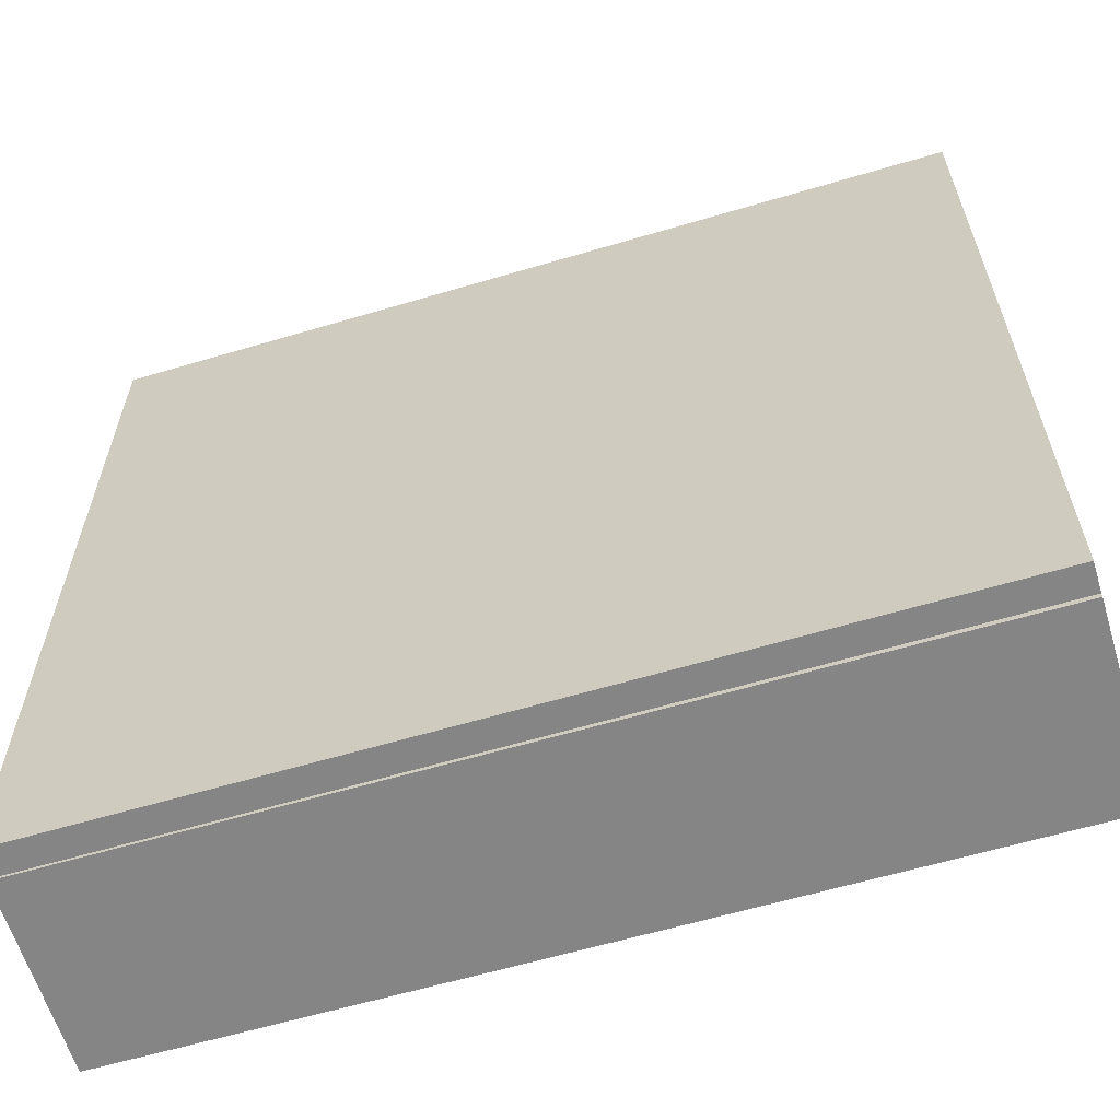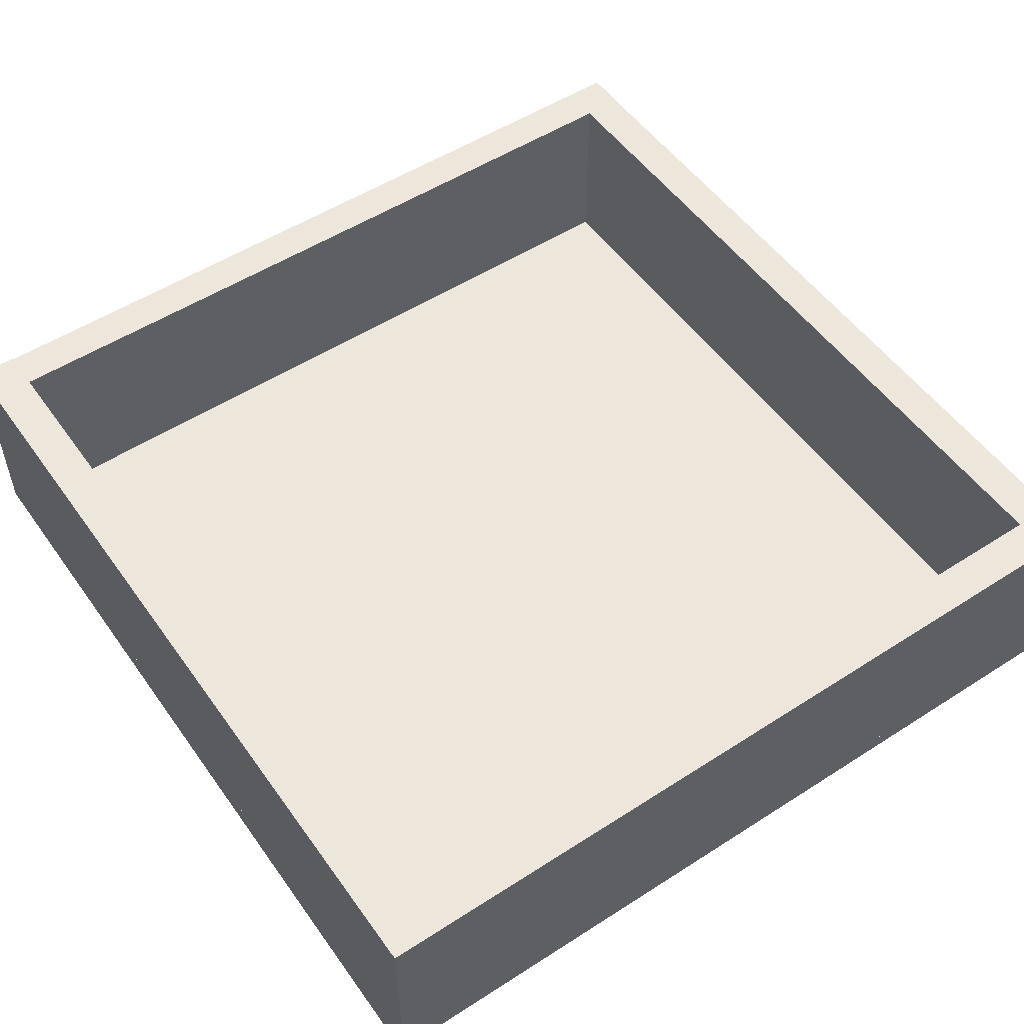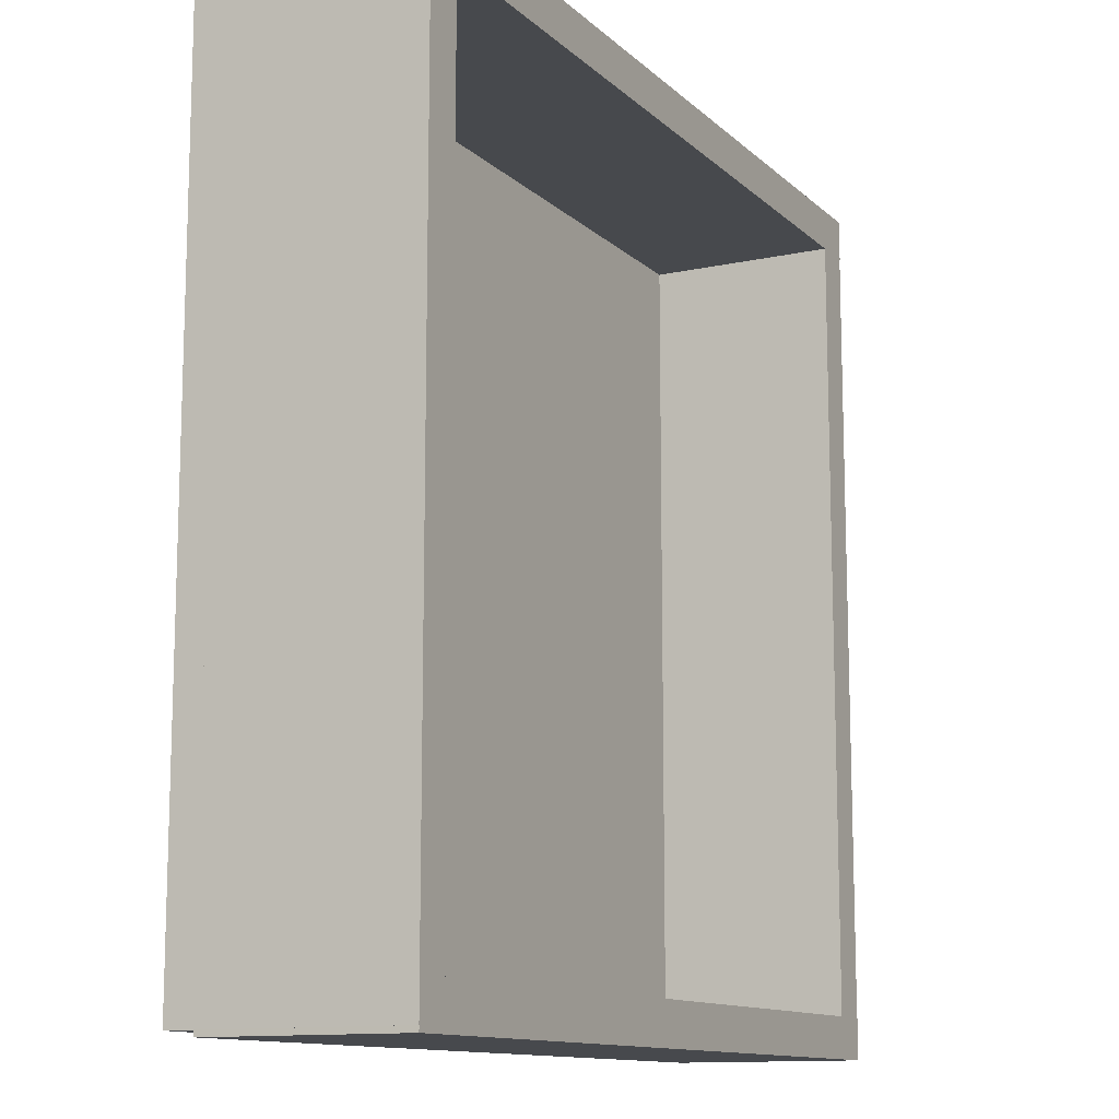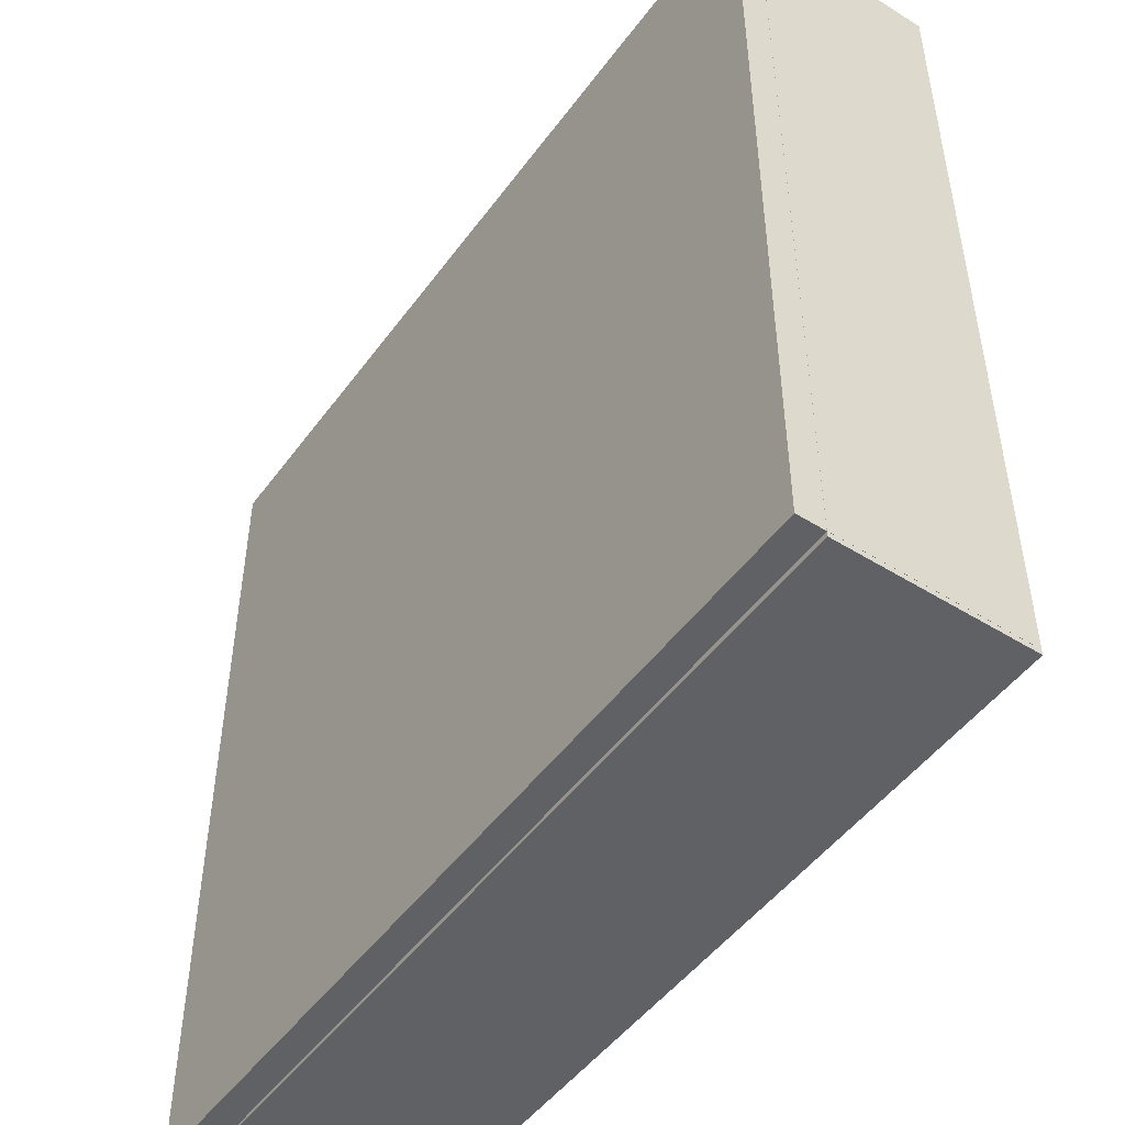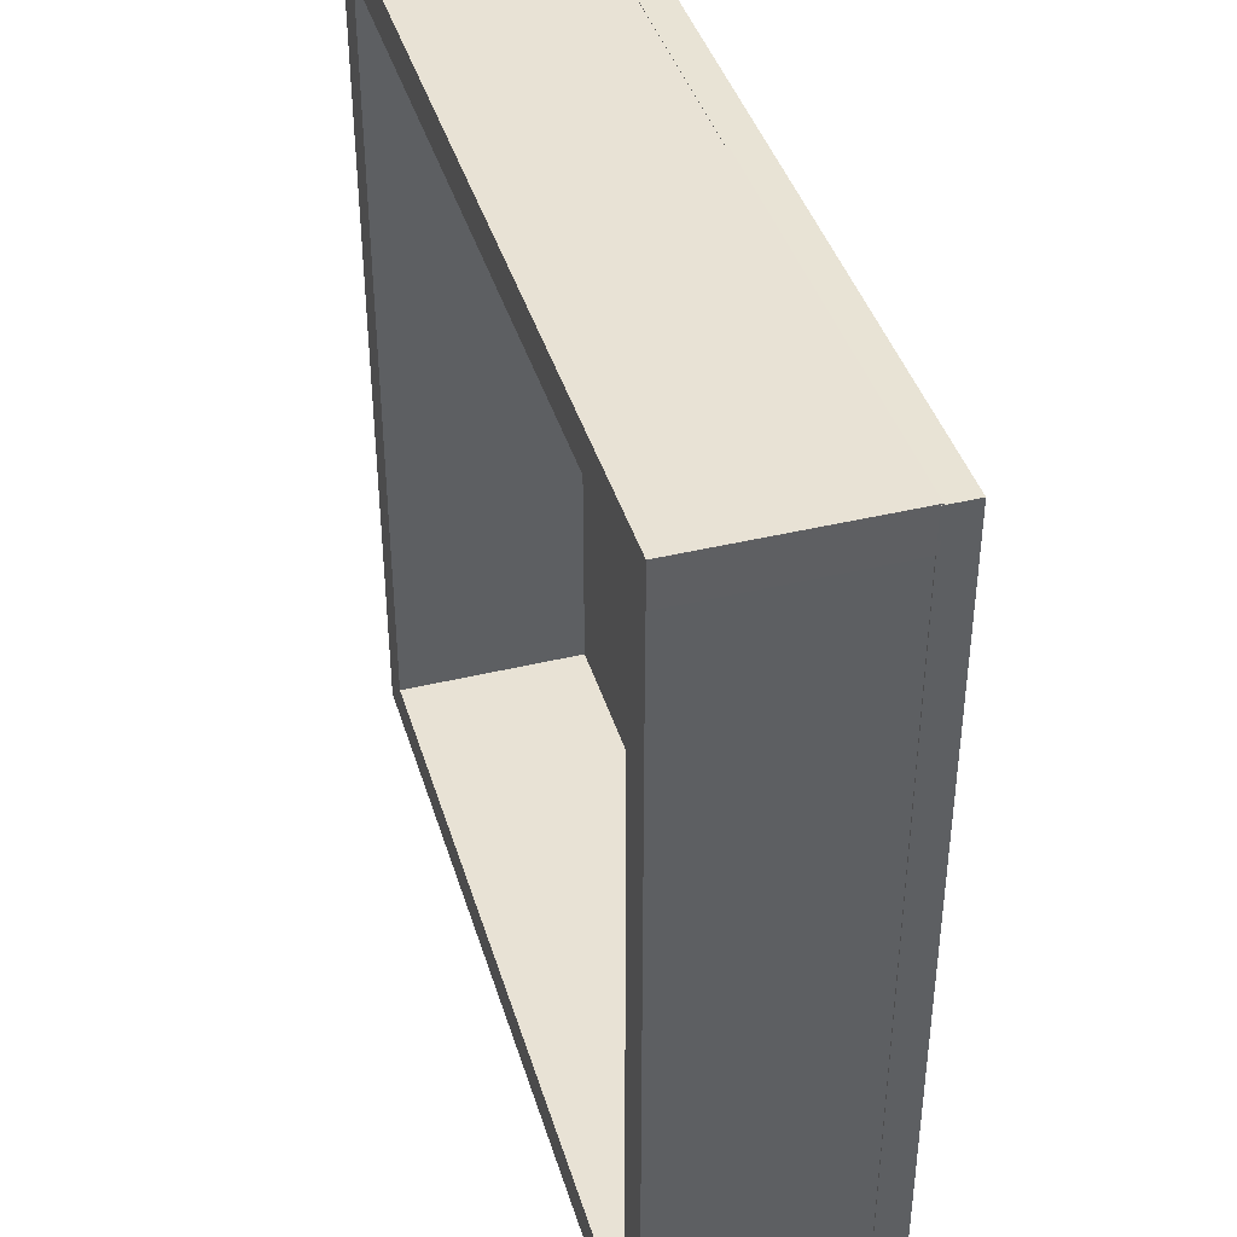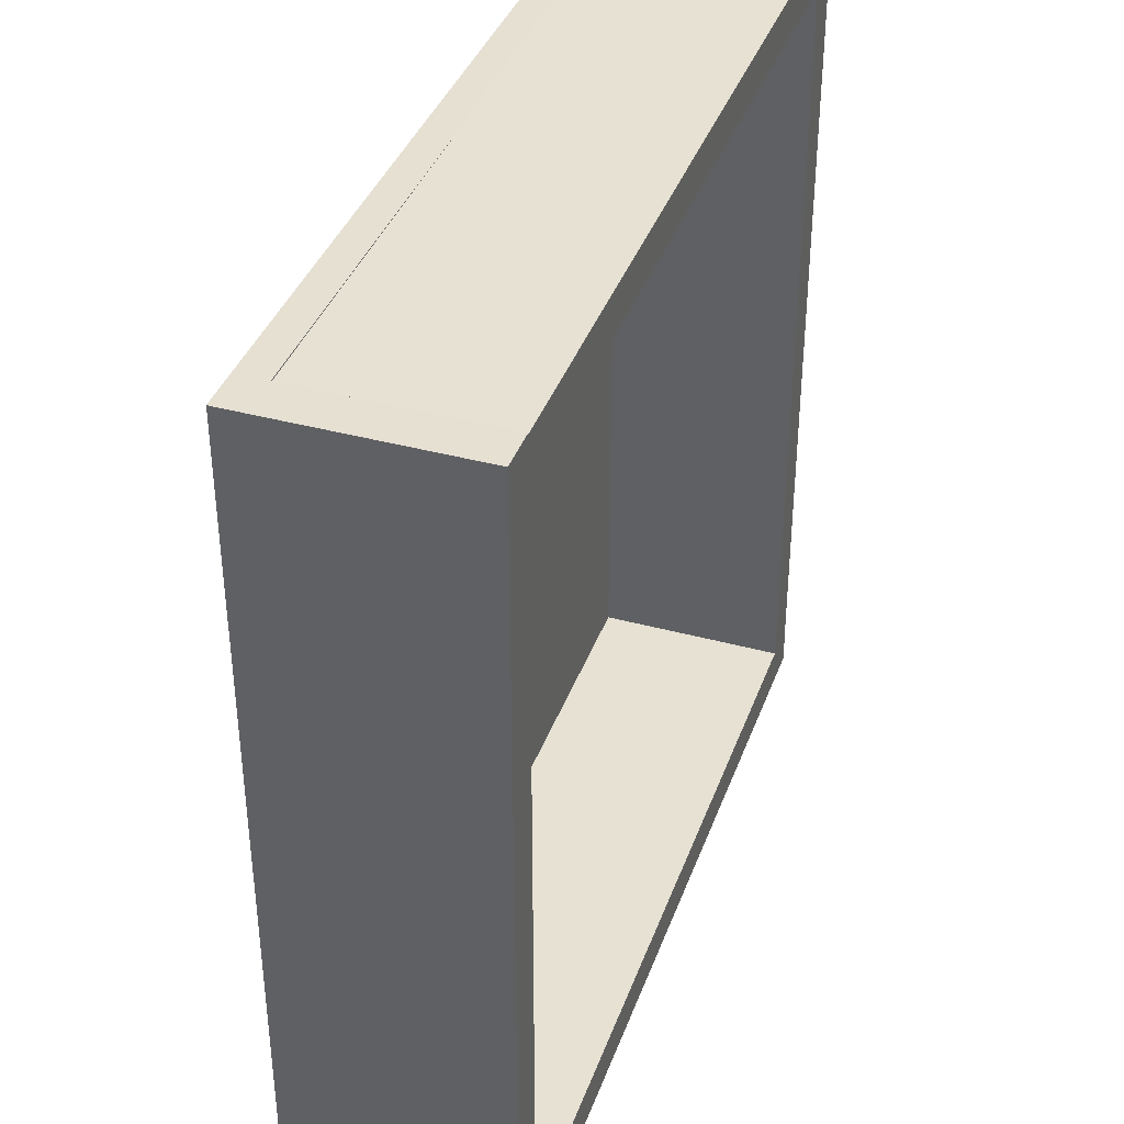
<metadata>
{"format":"obj","ext":"obj","renderer":"f3d","projection":"perspective","resolution":1024,"background":"white","views":[{"elev":-61.8,"azim":16.8,"up":"+Z"},{"elev":52.6,"azim":145.4,"up":"+Y"},{"elev":-12.2,"azim":117.1,"up":"+Z"},{"elev":-49.0,"azim":55.3,"up":"+Z"},{"elev":41.1,"azim":-106.4,"up":"+Z"},{"elev":38.5,"azim":108.9,"up":"+Z"}]}
</metadata>
<code>
o side_1_Cube.006
v 2.73 0.8496 2.516
v 2.73 -0.4047 2.516
v -2.919 0.8496 2.533
v -2.919 -0.4047 2.533
v 2.731 0.8496 2.785
v 2.731 -0.4047 2.785
v -2.918 0.8496 2.803
v -2.918 -0.4047 2.803
v 2.73 0.8496 -2.89
v 2.73 -0.4047 -2.89
v -2.919 0.8496 -2.873
v -2.919 -0.4047 -2.873
v 2.731 0.8496 -2.621
v 2.731 -0.4047 -2.621
v -2.918 0.8496 -2.603
v -2.918 -0.4047 -2.603
v 2.731 0.8496 2.794
v 2.731 -0.4047 2.794
v 2.731 0.8496 -2.855
v 2.731 -0.4047 -2.855
v 2.461 0.8496 2.794
v 2.461 -0.4047 2.794
v 2.461 0.8496 -2.855
v 2.461 -0.4047 -2.855
v -2.644 0.8496 2.794
v -2.644 -0.4047 2.794
v -2.644 0.8496 -2.855
v -2.644 -0.4047 -2.855
v -2.913 0.8496 2.794
v -2.913 -0.4047 2.794
v -2.913 0.8496 -2.855
v -2.913 -0.4047 -2.855
v -2.919 -0.586 2.794
v -2.919 -0.3891 2.794
v -2.919 -0.586 -2.855
v -2.919 -0.3891 -2.855
v 2.73 -0.586 2.794
v 2.73 -0.3891 2.794
v 2.73 -0.586 -2.855
v 2.73 -0.3891 -2.855
f 2 3 1
f 4 7 3
f 8 5 7
f 6 1 5
f 7 1 3
f 4 6 8
f 2 4 3
f 4 8 7
f 8 6 5
f 6 2 1
f 7 5 1
f 4 2 6
f 10 11 9
f 12 15 11
f 16 13 15
f 14 9 13
f 15 9 11
f 12 14 16
f 10 12 11
f 12 16 15
f 16 14 13
f 14 10 9
f 15 13 9
f 12 10 14
f 18 19 17
f 20 23 19
f 23 22 21
f 22 17 21
f 19 21 17
f 20 22 24
f 18 20 19
f 20 24 23
f 23 24 22
f 22 18 17
f 19 23 21
f 20 18 22
f 26 27 25
f 28 31 27
f 31 30 29
f 30 25 29
f 27 29 25
f 28 30 32
f 26 28 27
f 28 32 31
f 31 32 30
f 30 26 25
f 27 31 29
f 28 26 30
f 34 35 33
f 36 39 35
f 40 37 39
f 38 33 37
f 39 33 35
f 40 34 38
f 34 36 35
f 36 40 39
f 40 38 37
f 38 34 33
f 39 37 33
f 40 36 34

</code>
